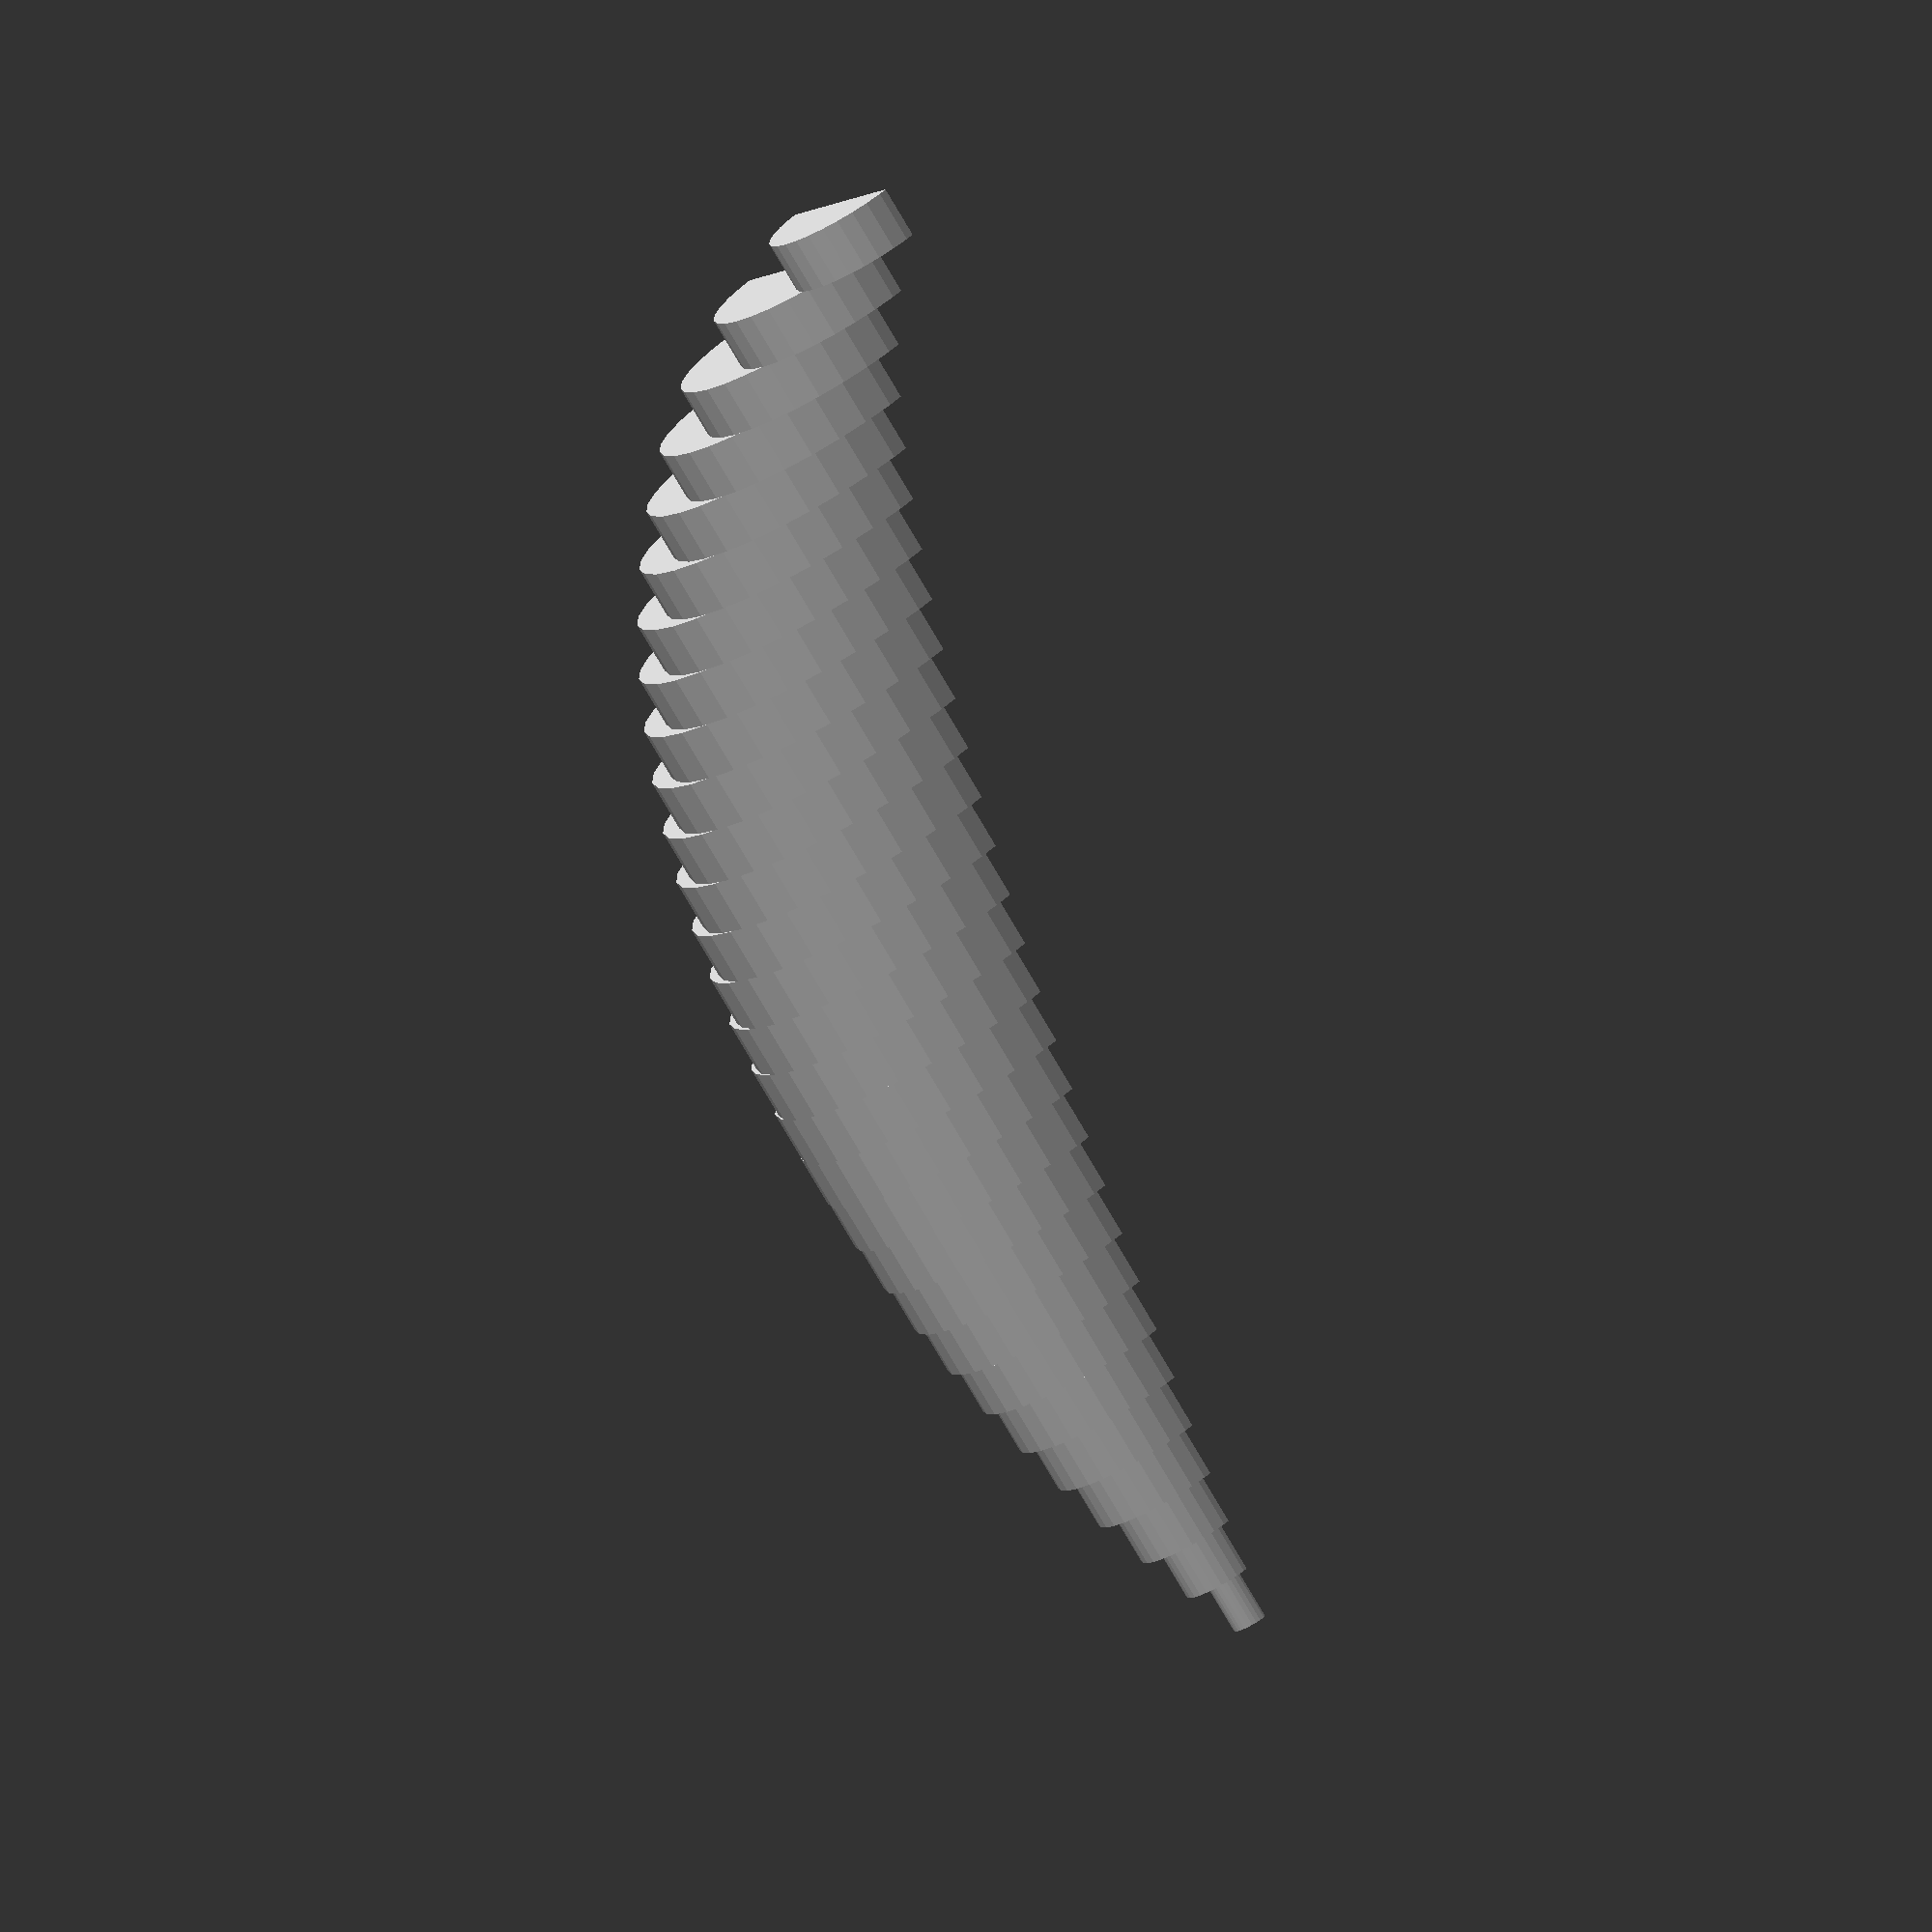
<openscad>
difference(){
    union(){
        cube(size=0);
        translate(v=[0, 0.0]){
            intersection(){
                translate(v=[0, 0.0, 0]){
                    rotate(a=[0, 90, 0]){
                        cylinder(h=0.1, r=0.0, $fn=30);
                    };
                };
                cube(size=[0.1, 0.0, 0.0]);
            };
        };
        translate(v=[0.1, 0.6244997998398399]){
            rotate(a=[180, 0, 0]){
                intersection(){
                    translate(v=[0, 0.154136016911501, 0]){
                        rotate(a=[0, 90, 0]){
                            cylinder(h=0.1, r=0.154136016911501, $fn=30);
                        };
                    };
                    cube(size=[0.1, 0.308272033823002, 0.308272033823002]);
                };
            };
        };
        translate(v=[0.2, 0.8717797887081346]){
            rotate(a=[180, 0, 0]){
                intersection(){
                    translate(v=[0, 0.2122830966040883, 0]){
                        rotate(a=[0, 90, 0]){
                            cylinder(h=0.1, r=0.2122830966040883, $fn=30);
                        };
                    };
                    cube(size=[0.1, 0.4245661932081766, 0.4245661932081766]);
                };
            };
        };
        translate(v=[0.30000000000000004, 1.053565375285274]){
            rotate(a=[180, 0, 0]){
                intersection(){
                    translate(v=[0, 0.25292140889005393, 0]){
                        rotate(a=[0, 90, 0]){
                            cylinder(h=0.1, r=0.25292140889005393, $fn=30);
                        };
                    };
                    cube(size=[0.1, 0.5058428177801079, 0.5058428177801079]);
                };
            };
        };
        translate(v=[0.4, 1.1999999999999997]){
            rotate(a=[180, 0, 0]){
                intersection(){
                    translate(v=[0, 0.2837722339831619, 0]){
                        rotate(a=[0, 90, 0]){
                            cylinder(h=0.1, r=0.2837722339831619, $fn=30);
                        };
                    };
                    cube(size=[0.1, 0.5675444679663239, 0.5675444679663239]);
                };
            };
        };
        translate(v=[0.5, 1.3228756555322954]){
            rotate(a=[180, 0, 0]){
                intersection(){
                    translate(v=[0, 0.3078844371728739, 0]){
                        rotate(a=[0, 90, 0]){
                            cylinder(h=0.1, r=0.3078844371728739, $fn=30);
                        };
                    };
                    cube(size=[0.1, 0.6157688743457478, 0.6157688743457478]);
                };
            };
        };
        translate(v=[0.6, 1.42828568570857]){
            rotate(a=[180, 0, 0]){
                intersection(){
                    translate(v=[0, 0.3268445082335433, 0]){
                        rotate(a=[0, 90, 0]){
                            cylinder(h=0.1, r=0.3268445082335433, $fn=30);
                        };
                    };
                    cube(size=[0.1, 0.6536890164670865, 0.6536890164670865]);
                };
            };
        };
        translate(v=[0.7, 1.5198684153570663]){
            rotate(a=[180, 0, 0]){
                intersection(){
                    translate(v=[0, 0.34160419441149537, 0]){
                        rotate(a=[0, 90, 0]){
                            cylinder(h=0.1, r=0.34160419441149537, $fn=30);
                        };
                    };
                    cube(size=[0.1, 0.6832083888229907, 0.6832083888229907]);
                };
            };
        };
        translate(v=[0.7999999999999999, 1.5999999999999999]){
            rotate(a=[180, 0, 0]){
                intersection(){
                    translate(v=[0, 0.352786404500042, 0]){
                        rotate(a=[0, 90, 0]){
                            cylinder(h=0.1, r=0.352786404500042, $fn=30);
                        };
                    };
                    cube(size=[0.1, 0.705572809000084, 0.705572809000084]);
                };
            };
        };
        translate(v=[0.8999999999999999, 1.6703293088490065]){
            rotate(a=[180, 0, 0]){
                intersection(){
                    translate(v=[0, 0.3608230053992464, 0]){
                        rotate(a=[0, 90, 0]){
                            cylinder(h=0.1, r=0.3608230053992464, $fn=30);
                        };
                    };
                    cube(size=[0.1, 0.7216460107984928, 0.7216460107984928]);
                };
            };
        };
        translate(v=[0.9999999999999999, 1.7320508075688772]){
            rotate(a=[180, 0, 0]){
                intersection(){
                    translate(v=[0, 0.36602540378443865, 0]){
                        rotate(a=[0, 90, 0]){
                            cylinder(h=0.1, r=0.36602540378443865, $fn=30);
                        };
                    };
                    cube(size=[0.1, 0.7320508075688773, 0.7320508075688773]);
                };
            };
        };
        translate(v=[1.0999999999999999, 1.786057109949175]){
            rotate(a=[180, 0, 0]){
                intersection(){
                    translate(v=[0, 0.36862413088951185, 0]){
                        rotate(a=[0, 90, 0]){
                            cylinder(h=0.1, r=0.36862413088951185, $fn=30);
                        };
                    };
                    cube(size=[0.1, 0.7372482617790237, 0.7372482617790237]);
                };
            };
        };
        translate(v=[1.2, 1.833030277982336]){
            rotate(a=[180, 0, 0]){
                intersection(){
                    translate(v=[0, 0.3687925814860019, 0]){
                        rotate(a=[0, 90, 0]){
                            cylinder(h=0.1, r=0.3687925814860019, $fn=30);
                        };
                    };
                    cube(size=[0.1, 0.7375851629720038, 0.7375851629720038]);
                };
            };
        };
        translate(v=[1.3, 1.8734993995195195]){
            rotate(a=[180, 0, 0]){
                intersection(){
                    translate(v=[0, 0.3666619872101907, 0]){
                        rotate(a=[0, 90, 0]){
                            cylinder(h=0.1, r=0.3666619872101907, $fn=30);
                        };
                    };
                    cube(size=[0.1, 0.7333239744203814, 0.7333239744203814]);
                };
            };
        };
        translate(v=[1.4000000000000001, 1.9078784028338913]){
            rotate(a=[180, 0, 0]){
                intersection(){
                    translate(v=[0, 0.36233122310698407, 0]){
                        rotate(a=[0, 90, 0]){
                            cylinder(h=0.1, r=0.36233122310698407, $fn=30);
                        };
                    };
                    cube(size=[0.1, 0.7246624462139681, 0.7246624462139681]);
                };
            };
        };
        translate(v=[1.5000000000000002, 1.9364916731037085]){
            rotate(a=[180, 0, 0]){
                intersection(){
                    translate(v=[0, 0.3558734008560597, 0]){
                        rotate(a=[0, 90, 0]){
                            cylinder(h=0.1, r=0.3558734008560597, $fn=30);
                        };
                    };
                    cube(size=[0.1, 0.7117468017121193, 0.7117468017121193]);
                };
            };
        };
        translate(v=[1.6000000000000003, 1.9595917942265426]){
            rotate(a=[180, 0, 0]){
                intersection(){
                    translate(v=[0, 0.3473403650795954, 0]){
                        rotate(a=[0, 90, 0]){
                            cylinder(h=0.1, r=0.3473403650795954, $fn=30);
                        };
                    };
                    cube(size=[0.1, 0.6946807301591909, 0.6946807301591909]);
                };
            };
        };
        translate(v=[1.7000000000000004, 1.977371993328519]){
            rotate(a=[180, 0, 0]){
                intersection(){
                    translate(v=[0, 0.3367657561439945, 0]){
                        rotate(a=[0, 90, 0]){
                            cylinder(h=0.1, r=0.3367657561439945, $fn=30);
                        };
                    };
                    cube(size=[0.1, 0.673531512287989, 0.673531512287989]);
                };
            };
        };
        translate(v=[1.8000000000000005, 1.98997487421324]){
            rotate(a=[180, 0, 0]){
                intersection(){
                    translate(v=[0, 0.32416704385668293, 0]){
                        rotate(a=[0, 90, 0]){
                            cylinder(h=0.1, r=0.32416704385668293, $fn=30);
                        };
                    };
                    cube(size=[0.1, 0.6483340877133659, 0.6483340877133659]);
                };
            };
        };
        translate(v=[1.9000000000000006, 1.997498435543818]){
            rotate(a=[180, 0, 0]){
                intersection(){
                    translate(v=[0, 0.3095467801673978, 0]){
                        rotate(a=[0, 90, 0]){
                            cylinder(h=0.1, r=0.3095467801673978, $fn=30);
                        };
                    };
                    cube(size=[0.1, 0.6190935603347956, 0.6190935603347956]);
                };
            };
        };
        translate(v=[2.0000000000000004, 2.0]){
            rotate(a=[180, 0, 0]){
                intersection(){
                    translate(v=[0, 0.2928932188134524, 0]){
                        rotate(a=[0, 90, 0]){
                            cylinder(h=0.1, r=0.2928932188134524, $fn=30);
                        };
                    };
                    cube(size=[0.1, 0.5857864376269049, 0.5857864376269049]);
                };
            };
        };
        translate(v=[2.1000000000000005, 1.997498435543818]){
            rotate(a=[180, 0, 0]){
                intersection(){
                    translate(v=[0, 0.274180380462437, 0]){
                        rotate(a=[0, 90, 0]){
                            cylinder(h=0.1, r=0.274180380462437, $fn=30);
                        };
                    };
                    cube(size=[0.1, 0.548360760924874, 0.548360760924874]);
                };
            };
        };
        translate(v=[2.2000000000000006, 1.98997487421324]){
            rotate(a=[180, 0, 0]){
                intersection(){
                    translate(v=[0, 0.25336758839705353, 0]){
                        rotate(a=[0, 90, 0]){
                            cylinder(h=0.1, r=0.25336758839705353, $fn=30);
                        };
                    };
                    cube(size=[0.1, 0.5067351767941071, 0.5067351767941071]);
                };
            };
        };
        translate(v=[2.3000000000000007, 1.9773719933285188]){
            rotate(a=[180, 0, 0]){
                intersection(){
                    translate(v=[0, 0.23039845225910416, 0]){
                        rotate(a=[0, 90, 0]){
                            cylinder(h=0.1, r=0.23039845225910416, $fn=30);
                        };
                    };
                    cube(size=[0.1, 0.4607969045182083, 0.4607969045182083]);
                };
            };
        };
        translate(v=[2.400000000000001, 1.9595917942265424]){
            rotate(a=[180, 0, 0]){
                intersection(){
                    translate(v=[0, 0.20519922787178768, 0]){
                        rotate(a=[0, 90, 0]){
                            cylinder(h=0.1, r=0.20519922787178768, $fn=30);
                        };
                    };
                    cube(size=[0.1, 0.41039845574357536, 0.41039845574357536]);
                };
            };
        };
        translate(v=[2.500000000000001, 1.9364916731037083]){
            rotate(a=[180, 0, 0]){
                intersection(){
                    translate(v=[0, 0.17767642150975915, 0]){
                        rotate(a=[0, 90, 0]){
                            cylinder(h=0.1, r=0.17767642150975915, $fn=30);
                        };
                    };
                    cube(size=[0.1, 0.3553528430195183, 0.3553528430195183]);
                };
            };
        };
        translate(v=[2.600000000000001, 1.9078784028338909]){
            rotate(a=[180, 0, 0]){
                intersection(){
                    translate(v=[0, 0.1477134265870903, 0]){
                        rotate(a=[0, 90, 0]){
                            cylinder(h=0.1, r=0.1477134265870903, $fn=30);
                        };
                    };
                    cube(size=[0.1, 0.2954268531741806, 0.2954268531741806]);
                };
            };
        };
        translate(v=[2.700000000000001, 1.873499399519519]){
            rotate(a=[180, 0, 0]){
                intersection(){
                    translate(v=[0, 0.11516586350201019, 0]){
                        rotate(a=[0, 90, 0]){
                            cylinder(h=0.1, r=0.11516586350201019, $fn=30);
                        };
                    };
                    cube(size=[0.1, 0.23033172700402038, 0.23033172700402038]);
                };
            };
        };
        translate(v=[2.800000000000001, 1.8330302779823355]){
            rotate(a=[180, 0, 0]){
                intersection(){
                    translate(v=[0, 0.07985511245709209, 0]){
                        rotate(a=[0, 90, 0]){
                            cylinder(h=0.1, r=0.07985511245709209, $fn=30);
                        };
                    };
                    cube(size=[0.1, 0.15971022491418418, 0.15971022491418418]);
                };
            };
        };
        translate(v=[2.9000000000000012, 1.7860571099491744]){
            rotate(a=[180, 0, 0]){
                intersection(){
                    translate(v=[0, 0.041559236678267, 0]){
                        rotate(a=[0, 90, 0]){
                            cylinder(h=0.1, r=0.041559236678267, $fn=30);
                        };
                    };
                    cube(size=[0.1, 0.083118473356534, 0.083118473356534]);
                };
            };
        };
    };
    union(){
        cube(size=0);
        translate(v=[0, 0.0]){
            polyhedron(points=[[0, 0, 0], [0, 0.0, 0], [0.1, 0, 0], [0.1, 0.0, 0], [0, 0.0, 0.0], [0.1, 0.0, 0.0]], faces=[[0, 1, 3, 2], [0, 1, 4], [2, 3, 5], [1, 3, 5, 4], [0, 2, 5, 4]]);
        };
        translate(v=[0.1, 0.6244997998398399]){
            rotate(a=[180, 0, 0]){
                polyhedron(points=[[0, 0, 0], [0, 0.308272033823002, 0], [0.1, 0, 0], [0.1, 0.308272033823002, 0], [0, 0.154136016911501, 0.308272033823002], [0.1, 0.154136016911501, 0.308272033823002]], faces=[[0, 1, 3, 2], [0, 1, 4], [2, 3, 5], [1, 3, 5, 4], [0, 2, 5, 4]]);
            };
        };
        translate(v=[0.2, 0.8717797887081346]){
            rotate(a=[180, 0, 0]){
                polyhedron(points=[[0, 0, 0], [0, 0.4245661932081766, 0], [0.1, 0, 0], [0.1, 0.4245661932081766, 0], [0, 0.2122830966040883, 0.4245661932081766], [0.1, 0.2122830966040883, 0.4245661932081766]], faces=[[0, 1, 3, 2], [0, 1, 4], [2, 3, 5], [1, 3, 5, 4], [0, 2, 5, 4]]);
            };
        };
        translate(v=[0.30000000000000004, 1.053565375285274]){
            rotate(a=[180, 0, 0]){
                polyhedron(points=[[0, 0, 0], [0, 0.5058428177801079, 0], [0.1, 0, 0], [0.1, 0.5058428177801079, 0], [0, 0.25292140889005393, 0.5058428177801079], [0.1, 0.25292140889005393, 0.5058428177801079]], faces=[[0, 1, 3, 2], [0, 1, 4], [2, 3, 5], [1, 3, 5, 4], [0, 2, 5, 4]]);
            };
        };
        translate(v=[0.4, 1.1999999999999997]){
            rotate(a=[180, 0, 0]){
                polyhedron(points=[[0, 0, 0], [0, 0.5675444679663239, 0], [0.1, 0, 0], [0.1, 0.5675444679663239, 0], [0, 0.2837722339831619, 0.5675444679663239], [0.1, 0.2837722339831619, 0.5675444679663239]], faces=[[0, 1, 3, 2], [0, 1, 4], [2, 3, 5], [1, 3, 5, 4], [0, 2, 5, 4]]);
            };
        };
        translate(v=[0.5, 1.3228756555322954]){
            rotate(a=[180, 0, 0]){
                polyhedron(points=[[0, 0, 0], [0, 0.6157688743457478, 0], [0.1, 0, 0], [0.1, 0.6157688743457478, 0], [0, 0.3078844371728739, 0.6157688743457478], [0.1, 0.3078844371728739, 0.6157688743457478]], faces=[[0, 1, 3, 2], [0, 1, 4], [2, 3, 5], [1, 3, 5, 4], [0, 2, 5, 4]]);
            };
        };
        translate(v=[0.6, 1.42828568570857]){
            rotate(a=[180, 0, 0]){
                polyhedron(points=[[0, 0, 0], [0, 0.6536890164670865, 0], [0.1, 0, 0], [0.1, 0.6536890164670865, 0], [0, 0.3268445082335433, 0.6536890164670865], [0.1, 0.3268445082335433, 0.6536890164670865]], faces=[[0, 1, 3, 2], [0, 1, 4], [2, 3, 5], [1, 3, 5, 4], [0, 2, 5, 4]]);
            };
        };
        translate(v=[0.7, 1.5198684153570663]){
            rotate(a=[180, 0, 0]){
                polyhedron(points=[[0, 0, 0], [0, 0.6832083888229907, 0], [0.1, 0, 0], [0.1, 0.6832083888229907, 0], [0, 0.34160419441149537, 0.6832083888229907], [0.1, 0.34160419441149537, 0.6832083888229907]], faces=[[0, 1, 3, 2], [0, 1, 4], [2, 3, 5], [1, 3, 5, 4], [0, 2, 5, 4]]);
            };
        };
        translate(v=[0.7999999999999999, 1.5999999999999999]){
            rotate(a=[180, 0, 0]){
                polyhedron(points=[[0, 0, 0], [0, 0.705572809000084, 0], [0.1, 0, 0], [0.1, 0.705572809000084, 0], [0, 0.352786404500042, 0.705572809000084], [0.1, 0.352786404500042, 0.705572809000084]], faces=[[0, 1, 3, 2], [0, 1, 4], [2, 3, 5], [1, 3, 5, 4], [0, 2, 5, 4]]);
            };
        };
        translate(v=[0.8999999999999999, 1.6703293088490065]){
            rotate(a=[180, 0, 0]){
                polyhedron(points=[[0, 0, 0], [0, 0.7216460107984928, 0], [0.1, 0, 0], [0.1, 0.7216460107984928, 0], [0, 0.3608230053992464, 0.7216460107984928], [0.1, 0.3608230053992464, 0.7216460107984928]], faces=[[0, 1, 3, 2], [0, 1, 4], [2, 3, 5], [1, 3, 5, 4], [0, 2, 5, 4]]);
            };
        };
        translate(v=[0.9999999999999999, 1.7320508075688772]){
            rotate(a=[180, 0, 0]){
                polyhedron(points=[[0, 0, 0], [0, 0.7320508075688773, 0], [0.1, 0, 0], [0.1, 0.7320508075688773, 0], [0, 0.36602540378443865, 0.7320508075688773], [0.1, 0.36602540378443865, 0.7320508075688773]], faces=[[0, 1, 3, 2], [0, 1, 4], [2, 3, 5], [1, 3, 5, 4], [0, 2, 5, 4]]);
            };
        };
        translate(v=[1.0999999999999999, 1.786057109949175]){
            rotate(a=[180, 0, 0]){
                polyhedron(points=[[0, 0, 0], [0, 0.7372482617790237, 0], [0.1, 0, 0], [0.1, 0.7372482617790237, 0], [0, 0.36862413088951185, 0.7372482617790237], [0.1, 0.36862413088951185, 0.7372482617790237]], faces=[[0, 1, 3, 2], [0, 1, 4], [2, 3, 5], [1, 3, 5, 4], [0, 2, 5, 4]]);
            };
        };
        translate(v=[1.2, 1.833030277982336]){
            rotate(a=[180, 0, 0]){
                polyhedron(points=[[0, 0, 0], [0, 0.7375851629720038, 0], [0.1, 0, 0], [0.1, 0.7375851629720038, 0], [0, 0.3687925814860019, 0.7375851629720038], [0.1, 0.3687925814860019, 0.7375851629720038]], faces=[[0, 1, 3, 2], [0, 1, 4], [2, 3, 5], [1, 3, 5, 4], [0, 2, 5, 4]]);
            };
        };
        translate(v=[1.3, 1.8734993995195195]){
            rotate(a=[180, 0, 0]){
                polyhedron(points=[[0, 0, 0], [0, 0.7333239744203814, 0], [0.1, 0, 0], [0.1, 0.7333239744203814, 0], [0, 0.3666619872101907, 0.7333239744203814], [0.1, 0.3666619872101907, 0.7333239744203814]], faces=[[0, 1, 3, 2], [0, 1, 4], [2, 3, 5], [1, 3, 5, 4], [0, 2, 5, 4]]);
            };
        };
        translate(v=[1.4000000000000001, 1.9078784028338913]){
            rotate(a=[180, 0, 0]){
                polyhedron(points=[[0, 0, 0], [0, 0.7246624462139681, 0], [0.1, 0, 0], [0.1, 0.7246624462139681, 0], [0, 0.36233122310698407, 0.7246624462139681], [0.1, 0.36233122310698407, 0.7246624462139681]], faces=[[0, 1, 3, 2], [0, 1, 4], [2, 3, 5], [1, 3, 5, 4], [0, 2, 5, 4]]);
            };
        };
        translate(v=[1.5000000000000002, 1.9364916731037085]){
            rotate(a=[180, 0, 0]){
                polyhedron(points=[[0, 0, 0], [0, 0.7117468017121193, 0], [0.1, 0, 0], [0.1, 0.7117468017121193, 0], [0, 0.3558734008560597, 0.7117468017121193], [0.1, 0.3558734008560597, 0.7117468017121193]], faces=[[0, 1, 3, 2], [0, 1, 4], [2, 3, 5], [1, 3, 5, 4], [0, 2, 5, 4]]);
            };
        };
        translate(v=[1.6000000000000003, 1.9595917942265426]){
            rotate(a=[180, 0, 0]){
                polyhedron(points=[[0, 0, 0], [0, 0.6946807301591909, 0], [0.1, 0, 0], [0.1, 0.6946807301591909, 0], [0, 0.3473403650795954, 0.6946807301591909], [0.1, 0.3473403650795954, 0.6946807301591909]], faces=[[0, 1, 3, 2], [0, 1, 4], [2, 3, 5], [1, 3, 5, 4], [0, 2, 5, 4]]);
            };
        };
        translate(v=[1.7000000000000004, 1.977371993328519]){
            rotate(a=[180, 0, 0]){
                polyhedron(points=[[0, 0, 0], [0, 0.673531512287989, 0], [0.1, 0, 0], [0.1, 0.673531512287989, 0], [0, 0.3367657561439945, 0.673531512287989], [0.1, 0.3367657561439945, 0.673531512287989]], faces=[[0, 1, 3, 2], [0, 1, 4], [2, 3, 5], [1, 3, 5, 4], [0, 2, 5, 4]]);
            };
        };
        translate(v=[1.8000000000000005, 1.98997487421324]){
            rotate(a=[180, 0, 0]){
                polyhedron(points=[[0, 0, 0], [0, 0.6483340877133659, 0], [0.1, 0, 0], [0.1, 0.6483340877133659, 0], [0, 0.32416704385668293, 0.6483340877133659], [0.1, 0.32416704385668293, 0.6483340877133659]], faces=[[0, 1, 3, 2], [0, 1, 4], [2, 3, 5], [1, 3, 5, 4], [0, 2, 5, 4]]);
            };
        };
        translate(v=[1.9000000000000006, 1.997498435543818]){
            rotate(a=[180, 0, 0]){
                polyhedron(points=[[0, 0, 0], [0, 0.6190935603347956, 0], [0.1, 0, 0], [0.1, 0.6190935603347956, 0], [0, 0.3095467801673978, 0.6190935603347956], [0.1, 0.3095467801673978, 0.6190935603347956]], faces=[[0, 1, 3, 2], [0, 1, 4], [2, 3, 5], [1, 3, 5, 4], [0, 2, 5, 4]]);
            };
        };
        translate(v=[2.0000000000000004, 2.0]){
            rotate(a=[180, 0, 0]){
                polyhedron(points=[[0, 0, 0], [0, 0.5857864376269049, 0], [0.1, 0, 0], [0.1, 0.5857864376269049, 0], [0, 0.2928932188134524, 0.5857864376269049], [0.1, 0.2928932188134524, 0.5857864376269049]], faces=[[0, 1, 3, 2], [0, 1, 4], [2, 3, 5], [1, 3, 5, 4], [0, 2, 5, 4]]);
            };
        };
        translate(v=[2.1000000000000005, 1.997498435543818]){
            rotate(a=[180, 0, 0]){
                polyhedron(points=[[0, 0, 0], [0, 0.548360760924874, 0], [0.1, 0, 0], [0.1, 0.548360760924874, 0], [0, 0.274180380462437, 0.548360760924874], [0.1, 0.274180380462437, 0.548360760924874]], faces=[[0, 1, 3, 2], [0, 1, 4], [2, 3, 5], [1, 3, 5, 4], [0, 2, 5, 4]]);
            };
        };
        translate(v=[2.2000000000000006, 1.98997487421324]){
            rotate(a=[180, 0, 0]){
                polyhedron(points=[[0, 0, 0], [0, 0.5067351767941071, 0], [0.1, 0, 0], [0.1, 0.5067351767941071, 0], [0, 0.25336758839705353, 0.5067351767941071], [0.1, 0.25336758839705353, 0.5067351767941071]], faces=[[0, 1, 3, 2], [0, 1, 4], [2, 3, 5], [1, 3, 5, 4], [0, 2, 5, 4]]);
            };
        };
        translate(v=[2.3000000000000007, 1.9773719933285188]){
            rotate(a=[180, 0, 0]){
                polyhedron(points=[[0, 0, 0], [0, 0.4607969045182083, 0], [0.1, 0, 0], [0.1, 0.4607969045182083, 0], [0, 0.23039845225910416, 0.4607969045182083], [0.1, 0.23039845225910416, 0.4607969045182083]], faces=[[0, 1, 3, 2], [0, 1, 4], [2, 3, 5], [1, 3, 5, 4], [0, 2, 5, 4]]);
            };
        };
        translate(v=[2.400000000000001, 1.9595917942265424]){
            rotate(a=[180, 0, 0]){
                polyhedron(points=[[0, 0, 0], [0, 0.41039845574357536, 0], [0.1, 0, 0], [0.1, 0.41039845574357536, 0], [0, 0.20519922787178768, 0.41039845574357536], [0.1, 0.20519922787178768, 0.41039845574357536]], faces=[[0, 1, 3, 2], [0, 1, 4], [2, 3, 5], [1, 3, 5, 4], [0, 2, 5, 4]]);
            };
        };
        translate(v=[2.500000000000001, 1.9364916731037083]){
            rotate(a=[180, 0, 0]){
                polyhedron(points=[[0, 0, 0], [0, 0.3553528430195183, 0], [0.1, 0, 0], [0.1, 0.3553528430195183, 0], [0, 0.17767642150975915, 0.3553528430195183], [0.1, 0.17767642150975915, 0.3553528430195183]], faces=[[0, 1, 3, 2], [0, 1, 4], [2, 3, 5], [1, 3, 5, 4], [0, 2, 5, 4]]);
            };
        };
        translate(v=[2.600000000000001, 1.9078784028338909]){
            rotate(a=[180, 0, 0]){
                polyhedron(points=[[0, 0, 0], [0, 0.2954268531741806, 0], [0.1, 0, 0], [0.1, 0.2954268531741806, 0], [0, 0.1477134265870903, 0.2954268531741806], [0.1, 0.1477134265870903, 0.2954268531741806]], faces=[[0, 1, 3, 2], [0, 1, 4], [2, 3, 5], [1, 3, 5, 4], [0, 2, 5, 4]]);
            };
        };
        translate(v=[2.700000000000001, 1.873499399519519]){
            rotate(a=[180, 0, 0]){
                polyhedron(points=[[0, 0, 0], [0, 0.23033172700402038, 0], [0.1, 0, 0], [0.1, 0.23033172700402038, 0], [0, 0.11516586350201019, 0.23033172700402038], [0.1, 0.11516586350201019, 0.23033172700402038]], faces=[[0, 1, 3, 2], [0, 1, 4], [2, 3, 5], [1, 3, 5, 4], [0, 2, 5, 4]]);
            };
        };
        translate(v=[2.800000000000001, 1.8330302779823355]){
            rotate(a=[180, 0, 0]){
                polyhedron(points=[[0, 0, 0], [0, 0.15971022491418418, 0], [0.1, 0, 0], [0.1, 0.15971022491418418, 0], [0, 0.07985511245709209, 0.15971022491418418], [0.1, 0.07985511245709209, 0.15971022491418418]], faces=[[0, 1, 3, 2], [0, 1, 4], [2, 3, 5], [1, 3, 5, 4], [0, 2, 5, 4]]);
            };
        };
        translate(v=[2.9000000000000012, 1.7860571099491744]){
            rotate(a=[180, 0, 0]){
                polyhedron(points=[[0, 0, 0], [0, 0.083118473356534, 0], [0.1, 0, 0], [0.1, 0.083118473356534, 0], [0, 0.041559236678267, 0.083118473356534], [0.1, 0.041559236678267, 0.083118473356534]], faces=[[0, 1, 3, 2], [0, 1, 4], [2, 3, 5], [1, 3, 5, 4], [0, 2, 5, 4]]);
            };
        };
    };
};

</openscad>
<views>
elev=316.4 azim=132.7 roll=221.7 proj=o view=solid
</views>
